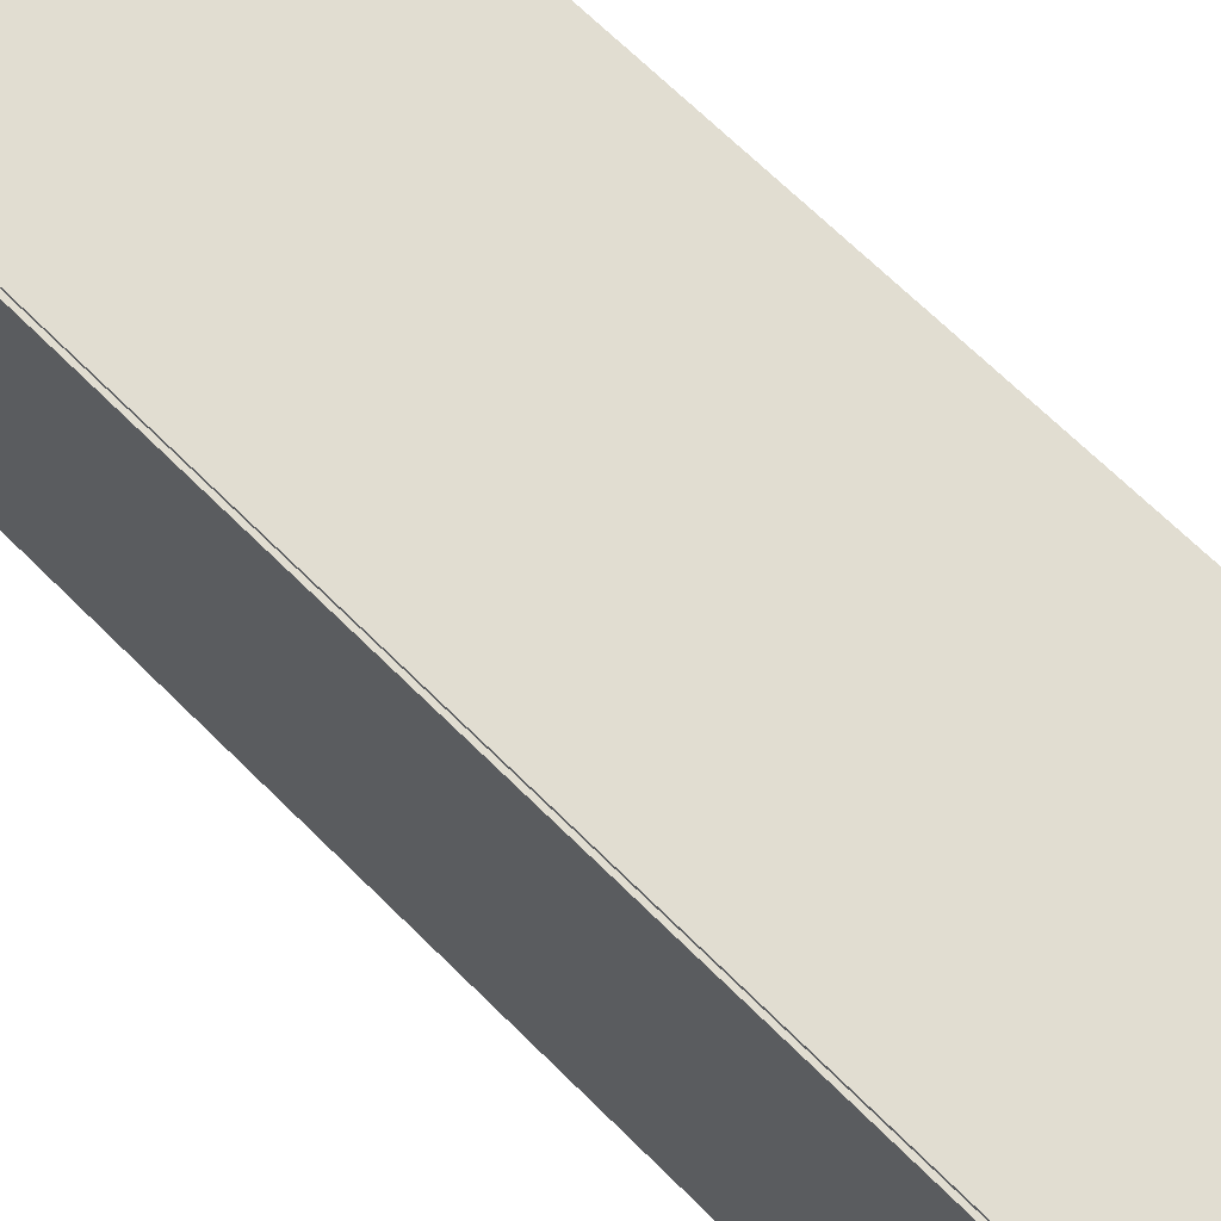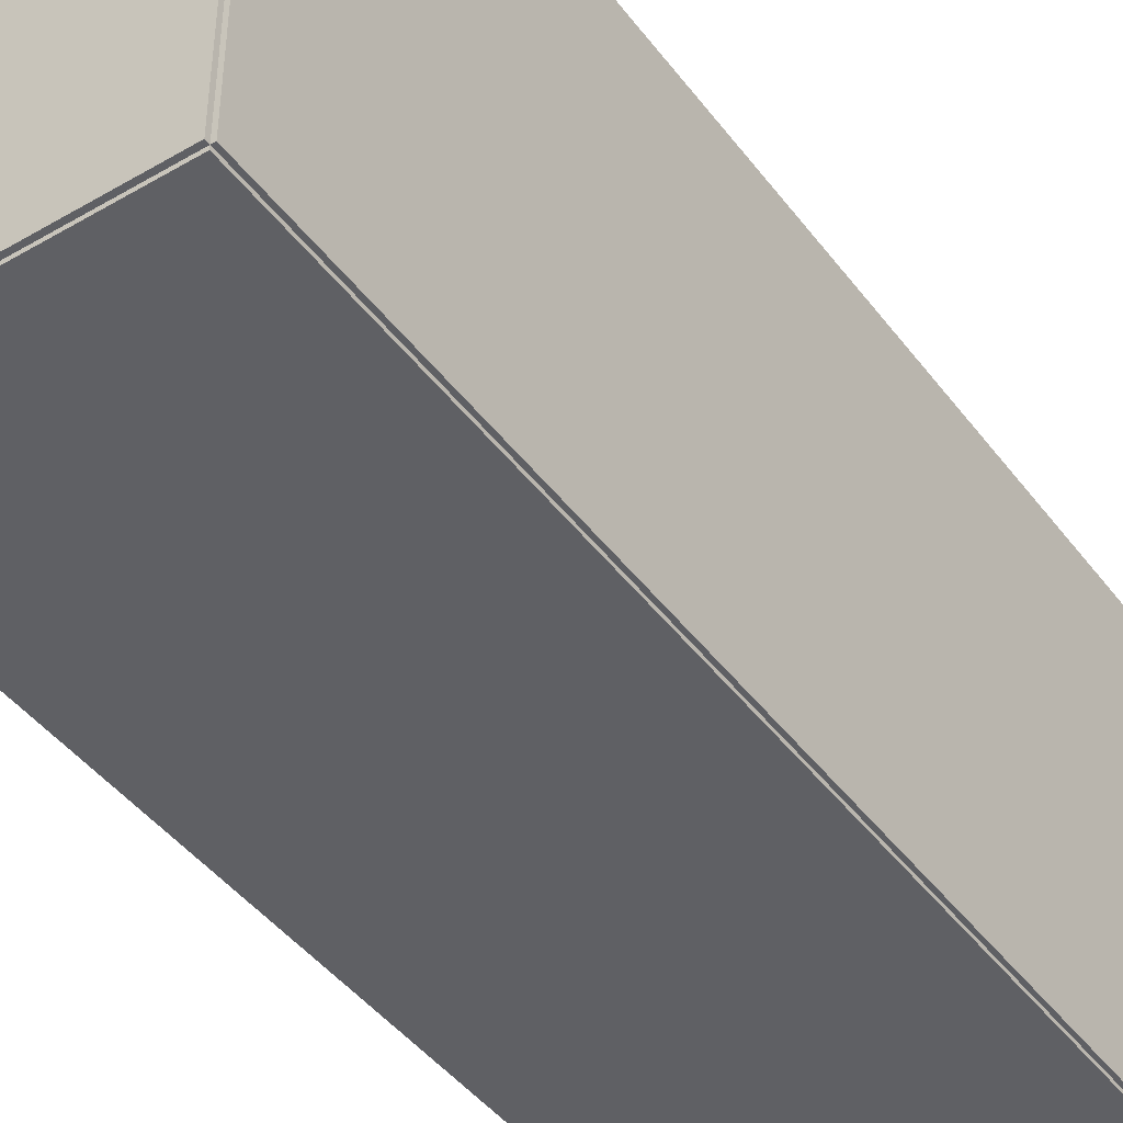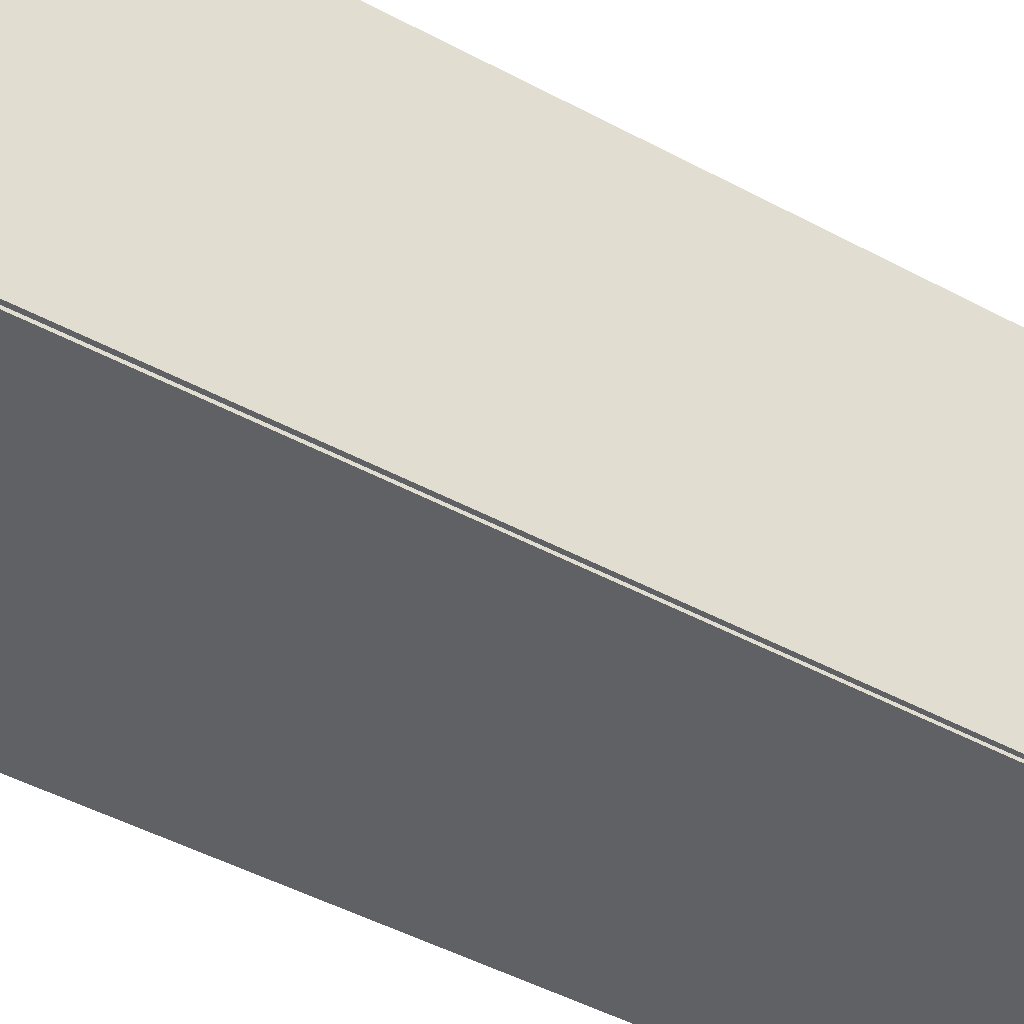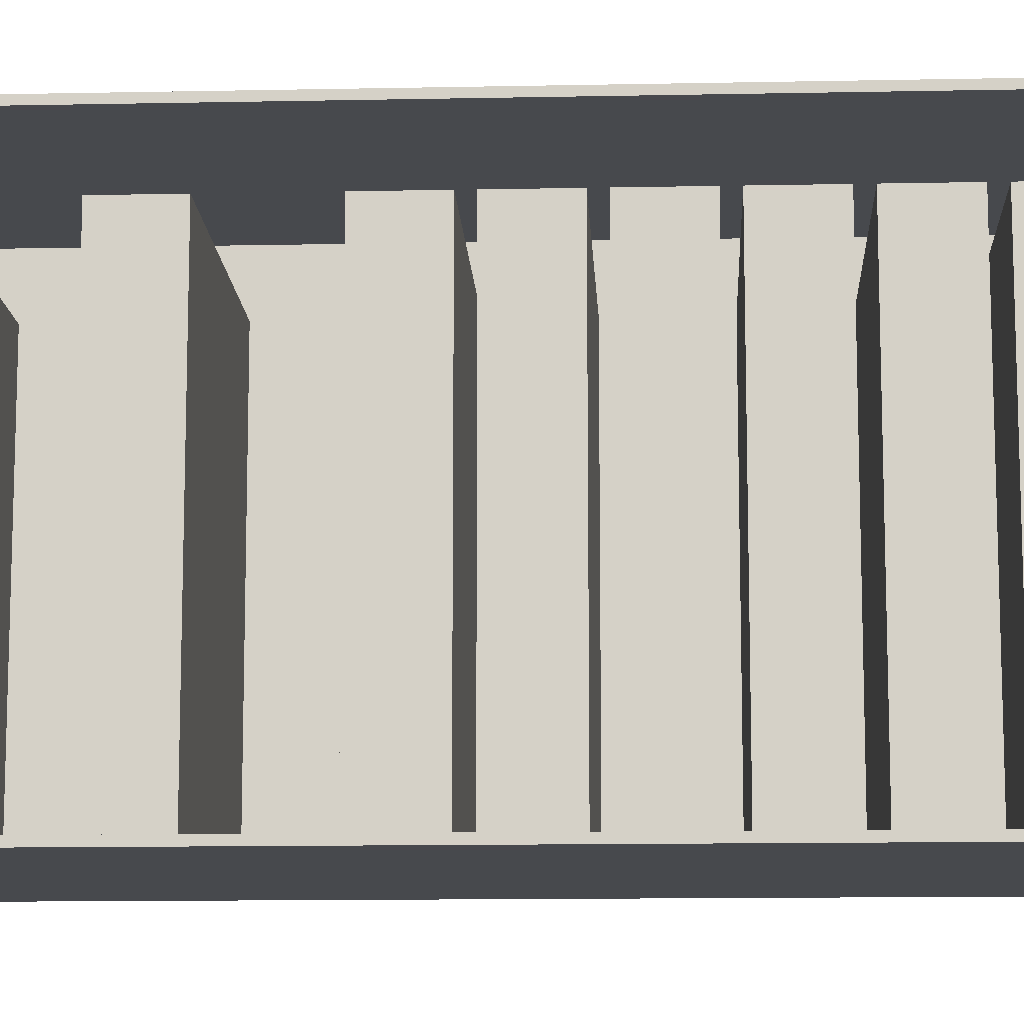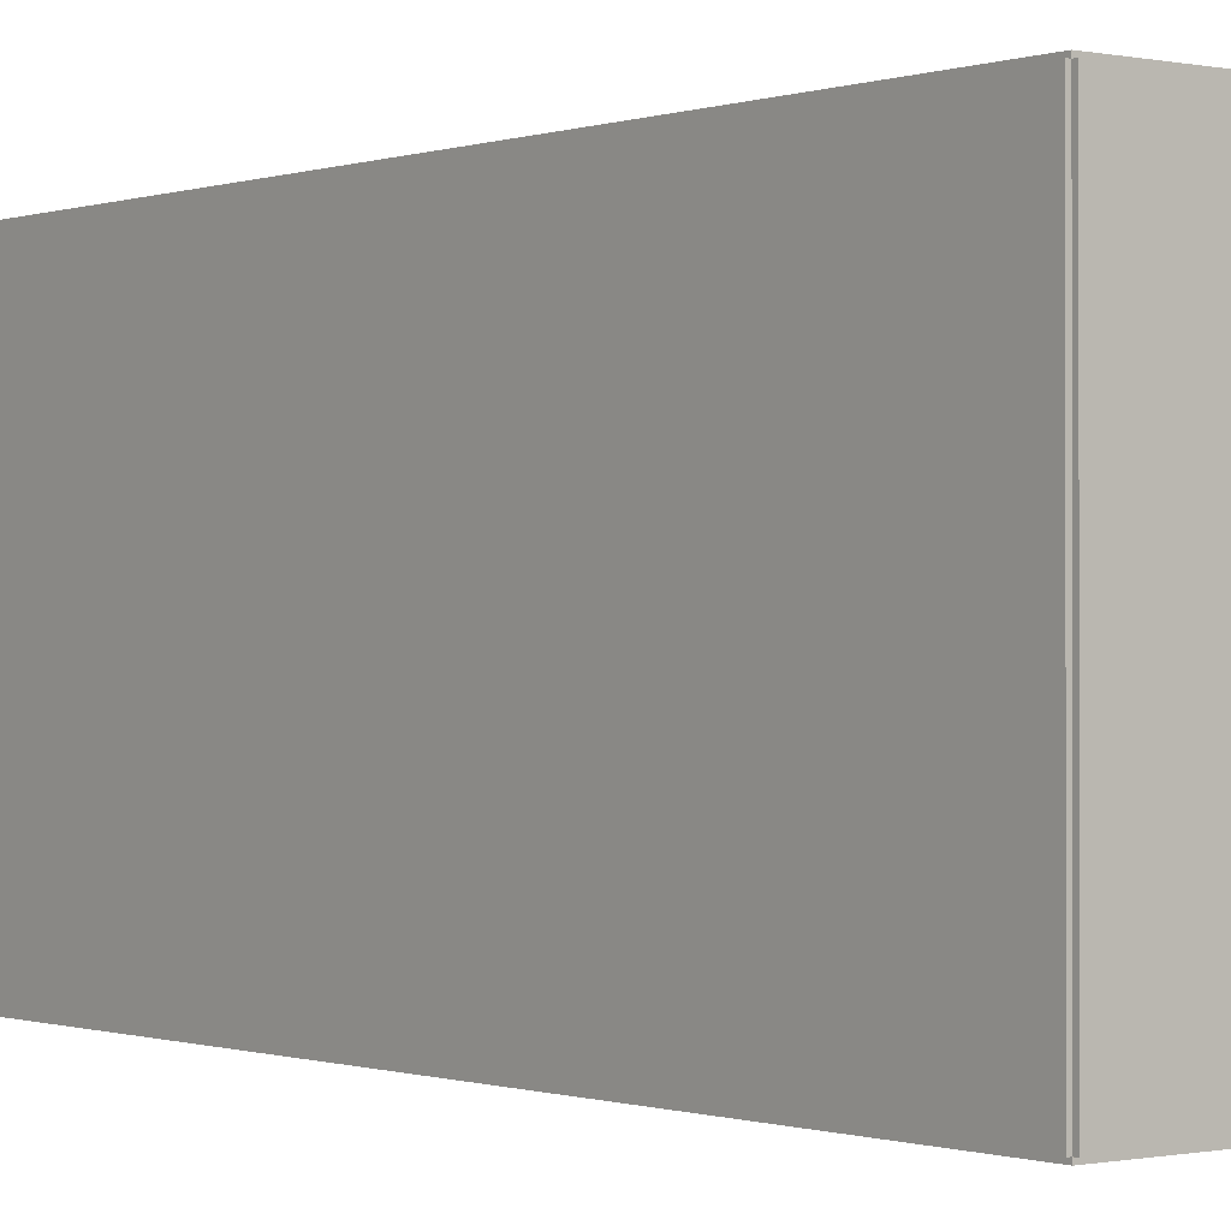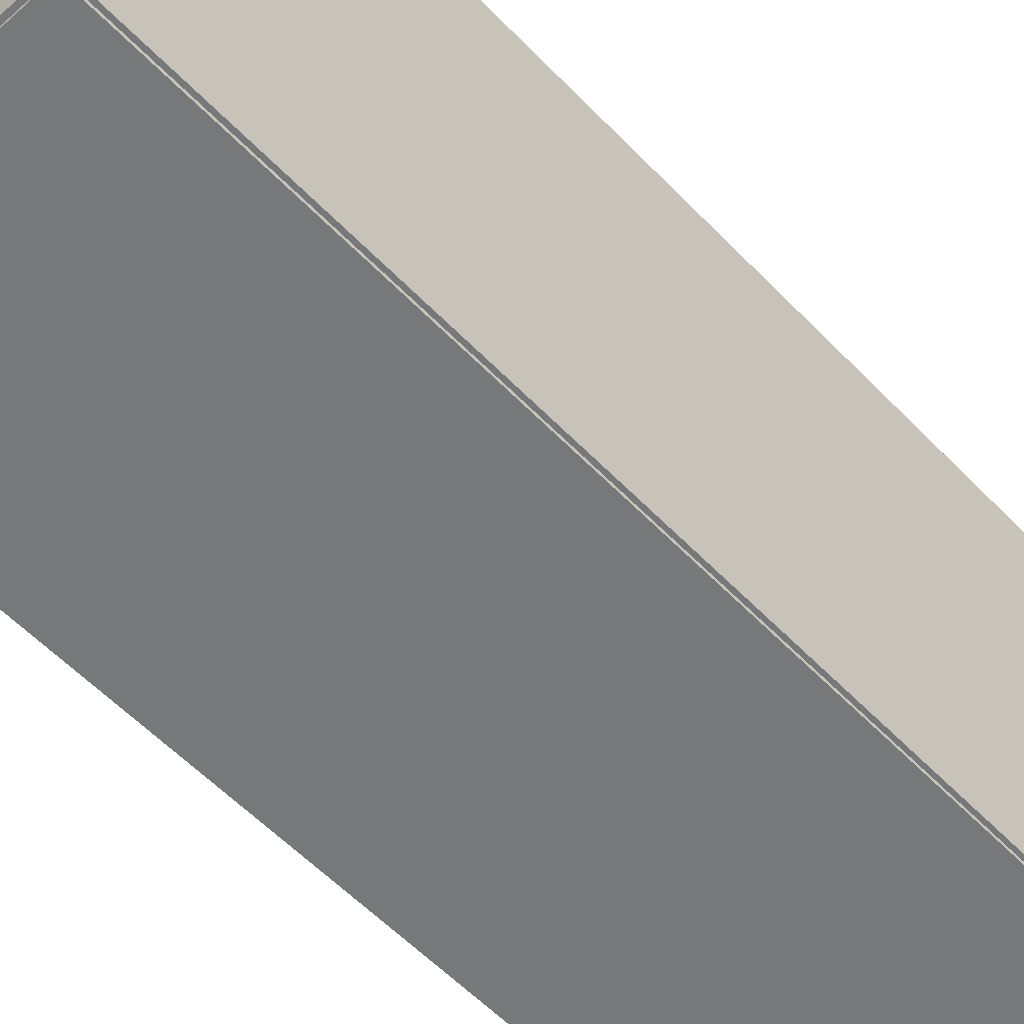
<metadata>
{"format":"obj","ext":"obj","renderer":"f3d","projection":"perspective","resolution":1024,"background":"white","views":[{"elev":68.7,"azim":-45.3,"up":"+Z"},{"elev":-44.1,"azim":-145.7,"up":"+Z"},{"elev":-49.8,"azim":-120.3,"up":"+Z"},{"elev":-12.1,"azim":92.8,"up":"+Z"},{"elev":-0.4,"azim":-38.0,"up":"+Z"},{"elev":-57.4,"azim":-136.9,"up":"+Z"}]}
</metadata>
<code>
v -0.1008 -0.3269 -0.002375
v -0.1008 -0.3269 0.002375
v -0.1008 0.3269 -0.002375
v -0.1008 0.3269 0.002375
v 0.1008 -0.3269 -0.002375
v 0.1008 -0.3269 0.002375
v 0.1008 0.3269 -0.002375
v 0.1008 0.3269 0.002375
v -0.09839 -0.3269 0
v -0.1031 -0.3269 0
v -0.09839 0.3269 0
v -0.1031 0.3269 0
v -0.09839 -0.3269 0.2954
v -0.1031 -0.3269 0.2954
v -0.09839 0.3269 0.2954
v -0.1031 0.3269 0.2954
v -0.1008 0.3242 0.2954
v -0.1008 0.3296 0.2954
v -0.1008 0.3242 0
v -0.1008 0.3296 0
v 0.1008 0.3242 0.2954
v 0.1008 0.3296 0.2954
v 0.1008 0.3242 0
v 0.1008 0.3296 0
v -0.1008 -0.3242 0
v -0.1008 -0.3296 0
v -0.1008 -0.3242 0.2954
v -0.1008 -0.3296 0.2954
v 0.1008 -0.3242 0
v 0.1008 -0.3296 0
v 0.1008 -0.3242 0.2954
v 0.1008 -0.3296 0.2954
v -0.1008 -0.3269 0.293
v -0.1008 -0.3269 0.2978
v -0.1008 0.3269 0.293
v -0.1008 0.3269 0.2978
v 0.1008 -0.3269 0.293
v 0.1008 -0.3269 0.2978
v 0.1008 0.3269 0.293
v 0.1008 0.3269 0.2978
v -0.09602 -0.227 0
v -0.09602 -0.27 0
v -0.09602 -0.227 0.2569
v -0.09602 -0.27 0.2569
v 0.09612 -0.227 0
v 0.09612 -0.27 0
v 0.09612 -0.227 0.2569
v 0.09612 -0.27 0.2569
v -0.09602 -0.1225 0
v -0.09602 -0.1655 0
v -0.09602 -0.1225 0.2569
v -0.09602 -0.1655 0.2569
v 0.09612 -0.1225 0
v 0.09612 -0.1655 0
v 0.09612 -0.1225 0.2569
v 0.09612 -0.1655 0.2569
v -0.09602 -0.01808 0
v -0.09602 -0.06107 0
v -0.09602 -0.01808 0.2569
v -0.09602 -0.06107 0.2569
v 0.09612 -0.01808 0
v 0.09612 -0.06107 0
v 0.09612 -0.01808 0.2569
v 0.09612 -0.06107 0.2569
v -0.09602 0.03414 0
v -0.09602 -0.008853 0
v -0.09602 0.03414 0.2569
v -0.09602 -0.008853 0.2569
v 0.09612 0.03414 0
v 0.09612 -0.008853 0
v 0.09612 0.03414 0.2569
v 0.09612 -0.008853 0.2569
v -0.09602 0.08636 0
v -0.09602 0.04337 0
v -0.09602 0.08636 0.2569
v -0.09602 0.04337 0.2569
v 0.09612 0.08636 0
v 0.09612 0.04337 0
v 0.09612 0.08636 0.2569
v 0.09612 0.04337 0.2569
v -0.09602 0.1386 0
v -0.09602 0.09559 0
v -0.09602 0.1386 0.2569
v -0.09602 0.09559 0.2569
v 0.09612 0.1386 0
v 0.09612 0.09559 0
v 0.09612 0.1386 0.2569
v 0.09612 0.09559 0.2569
v -0.09602 0.1908 0
v -0.09602 0.1478 0
v -0.09602 0.1908 0.2569
v -0.09602 0.1478 0.2569
v 0.09612 0.1908 0
v 0.09612 0.1478 0
v 0.09612 0.1908 0.2569
v 0.09612 0.1478 0.2569
v -0.09602 0.243 0
v -0.09602 0.2 0
v -0.09602 0.243 0.2569
v -0.09602 0.2 0.2569
v 0.09612 0.243 0
v 0.09612 0.2 0
v 0.09612 0.243 0.2569
v 0.09612 0.2 0.2569
v -0.09602 0.2952 0
v -0.09602 0.2522 0
v -0.09602 0.2952 0.2569
v -0.09602 0.2522 0.2569
v 0.09612 0.2952 0
v 0.09612 0.2522 0
v 0.09612 0.2952 0.2569
v 0.09612 0.2522 0.2569
f 2 4 1
f 5 2 1
f 1 4 3
f 3 5 1
f 2 8 4
f 6 2 5
f 6 8 2
f 4 8 3
f 7 5 3
f 3 8 7
f 7 6 5
f 8 6 7
f 10 12 9
f 13 10 9
f 9 12 11
f 11 13 9
f 10 16 12
f 14 10 13
f 14 16 10
f 12 16 11
f 15 13 11
f 11 16 15
f 15 14 13
f 16 14 15
f 18 20 17
f 21 18 17
f 17 20 19
f 19 21 17
f 18 24 20
f 22 18 21
f 22 24 18
f 20 24 19
f 23 21 19
f 19 24 23
f 23 22 21
f 24 22 23
f 26 28 25
f 29 26 25
f 25 28 27
f 27 29 25
f 26 32 28
f 30 26 29
f 30 32 26
f 28 32 27
f 31 29 27
f 27 32 31
f 31 30 29
f 32 30 31
f 34 36 33
f 37 34 33
f 33 36 35
f 35 37 33
f 34 40 36
f 38 34 37
f 38 40 34
f 36 40 35
f 39 37 35
f 35 40 39
f 39 38 37
f 40 38 39
f 42 44 41
f 45 42 41
f 41 44 43
f 43 45 41
f 42 48 44
f 46 42 45
f 46 48 42
f 44 48 43
f 47 45 43
f 43 48 47
f 47 46 45
f 48 46 47
f 50 52 49
f 53 50 49
f 49 52 51
f 51 53 49
f 50 56 52
f 54 50 53
f 54 56 50
f 52 56 51
f 55 53 51
f 51 56 55
f 55 54 53
f 56 54 55
f 58 60 57
f 61 58 57
f 57 60 59
f 59 61 57
f 58 64 60
f 62 58 61
f 62 64 58
f 60 64 59
f 63 61 59
f 59 64 63
f 63 62 61
f 64 62 63
f 66 68 65
f 69 66 65
f 65 68 67
f 67 69 65
f 66 72 68
f 70 66 69
f 70 72 66
f 68 72 67
f 71 69 67
f 67 72 71
f 71 70 69
f 72 70 71
f 74 76 73
f 77 74 73
f 73 76 75
f 75 77 73
f 74 80 76
f 78 74 77
f 78 80 74
f 76 80 75
f 79 77 75
f 75 80 79
f 79 78 77
f 80 78 79
f 82 84 81
f 85 82 81
f 81 84 83
f 83 85 81
f 82 88 84
f 86 82 85
f 86 88 82
f 84 88 83
f 87 85 83
f 83 88 87
f 87 86 85
f 88 86 87
f 90 92 89
f 93 90 89
f 89 92 91
f 91 93 89
f 90 96 92
f 94 90 93
f 94 96 90
f 92 96 91
f 95 93 91
f 91 96 95
f 95 94 93
f 96 94 95
f 98 100 97
f 101 98 97
f 97 100 99
f 99 101 97
f 98 104 100
f 102 98 101
f 102 104 98
f 100 104 99
f 103 101 99
f 99 104 103
f 103 102 101
f 104 102 103
f 106 108 105
f 109 106 105
f 105 108 107
f 107 109 105
f 106 112 108
f 110 106 109
f 110 112 106
f 108 112 107
f 111 109 107
f 107 112 111
f 111 110 109
f 112 110 111

</code>
